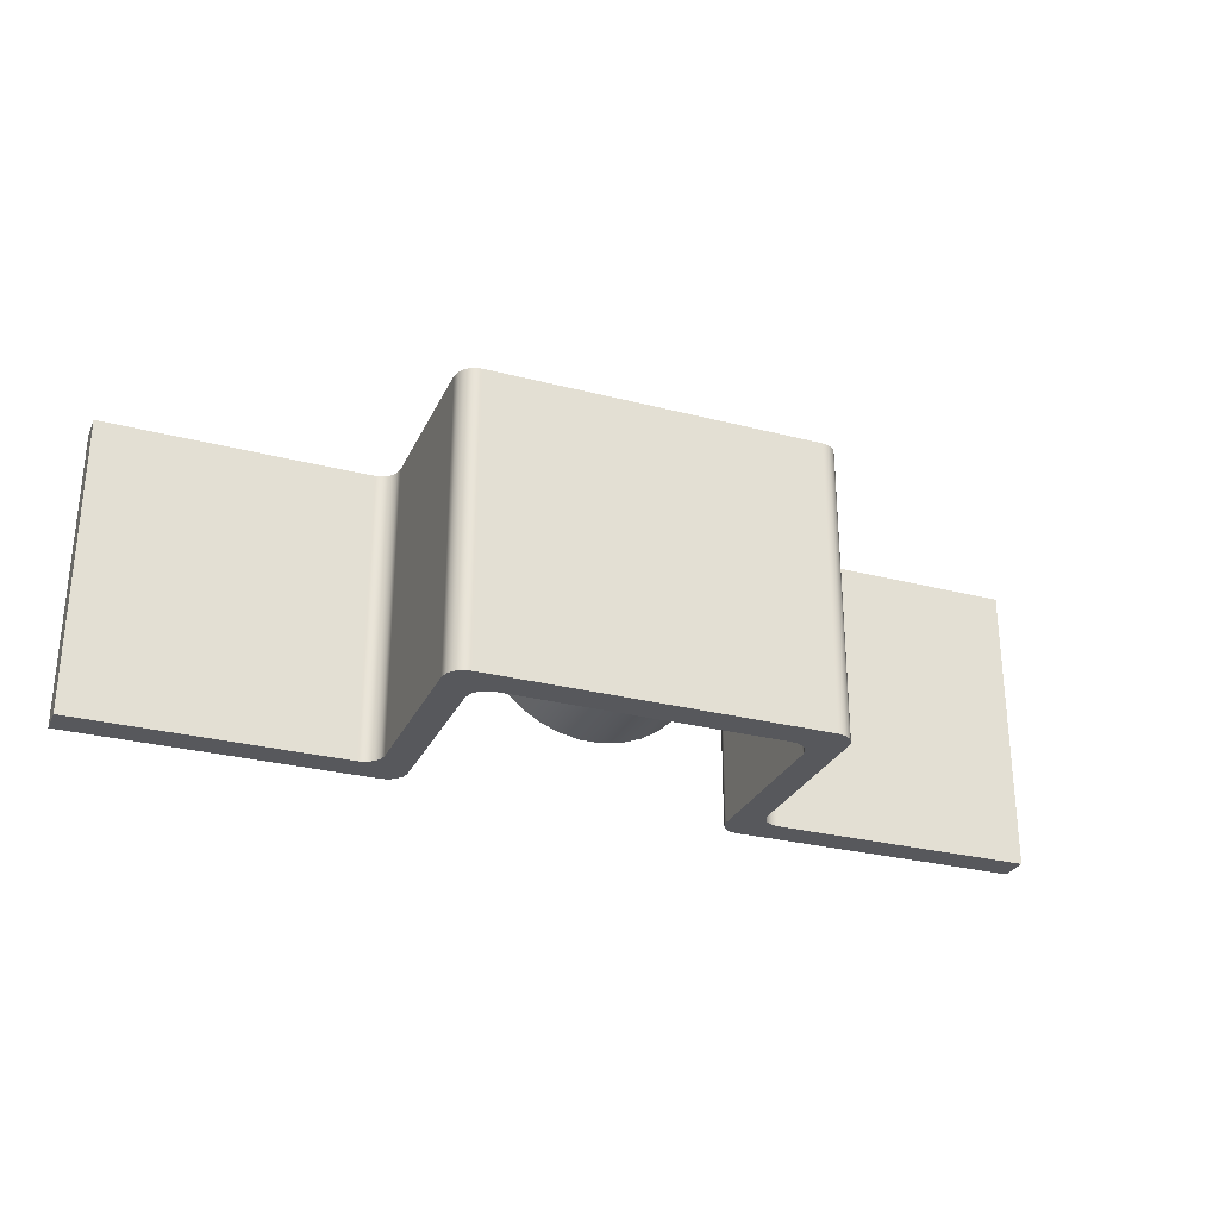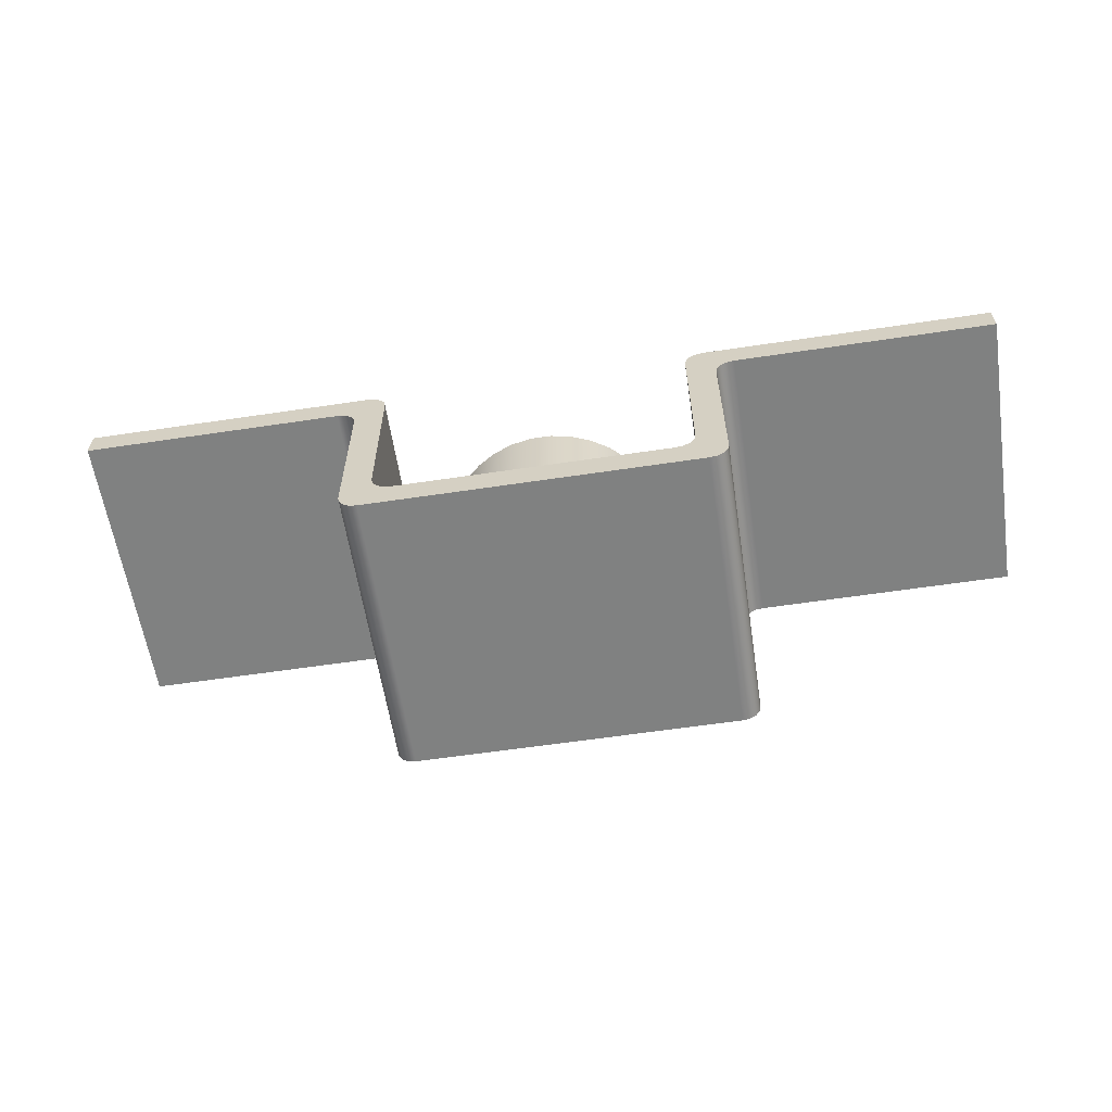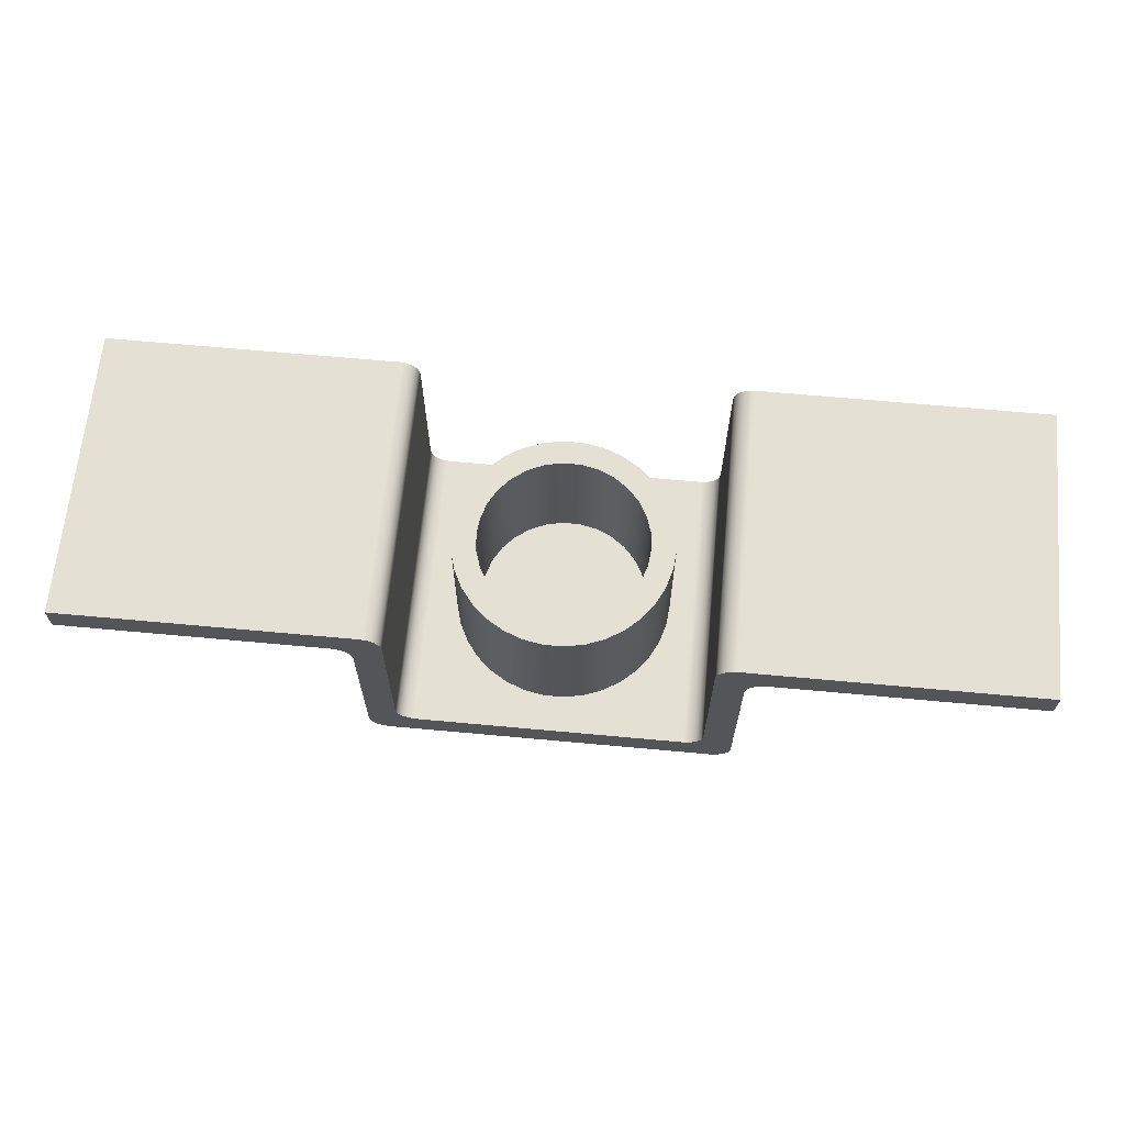
<metadata>
{"format":"obj","ext":"obj","renderer":"f3d","projection":"perspective","resolution":1024,"background":"white","views":[{"elev":-28.4,"azim":-21.3,"up":"+Z"},{"elev":-60.3,"azim":8.7,"up":"+Y"},{"elev":65.6,"azim":5.3,"up":"+Y"}]}
</metadata>
<code>
v -16.25 -3.607 15
v -16.44 -3.607 13.18
v -17.01 -3.607 11.44
v -17.92 -3.607 9.857
v -19.15 -3.607 8.497
v -20.62 -3.607 7.422
v -22.3 -3.607 6.678
v -24.09 -3.607 6.298
v -25.91 -3.607 6.298
v -27.7 -3.607 6.678
v -29.38 -3.607 7.422
v -30.85 -3.607 8.497
v -32.08 -3.607 9.857
v -32.99 -3.607 11.44
v -33.56 -3.607 13.18
v -33.75 -3.607 15
v -33.56 -3.607 16.82
v -32.99 -3.607 18.56
v -32.08 -3.607 20.14
v -30.85 -3.607 21.5
v -29.38 -3.607 22.58
v -27.7 -3.607 23.32
v -25.91 -3.607 23.7
v -24.09 -3.607 23.7
v -22.3 -3.607 23.32
v -20.62 -3.607 22.58
v -19.15 -3.607 21.5
v -17.92 -3.607 20.14
v -17.01 -3.607 18.56
v -16.44 -3.607 16.82
v -16.25 -17.61 15
v -16.44 -17.61 16.82
v -17.01 -17.61 18.56
v -17.92 -17.61 20.14
v -19.15 -17.61 21.5
v -20.62 -17.61 22.58
v -22.3 -17.61 23.32
v -24.09 -17.61 23.7
v -25.91 -17.61 23.7
v -27.7 -17.61 23.32
v -29.38 -17.61 22.58
v -30.85 -17.61 21.5
v -32.08 -17.61 20.14
v -32.99 -17.61 18.56
v -33.56 -17.61 16.82
v -33.75 -17.61 15
v -33.56 -17.61 13.18
v -32.99 -17.61 11.44
v -32.08 -17.61 9.857
v -30.85 -17.61 8.497
v -29.38 -17.61 7.422
v -27.7 -17.61 6.678
v -25.91 -17.61 6.298
v -24.09 -17.61 6.298
v -22.3 -17.61 6.678
v -20.62 -17.61 7.422
v -19.15 -17.61 8.497
v -17.92 -17.61 9.857
v -17.01 -17.61 11.44
v -16.44 -17.61 13.18
v -16.25 -3.607 15
v -16.25 -17.61 15
v -13.75 -3.607 15
v -13.94 -3.607 17.07
v -14.51 -3.607 19.06
v -15.44 -3.607 20.92
v -16.69 -3.607 22.58
v -18.22 -3.607 23.98
v -19.99 -3.607 25.07
v -21.92 -3.607 25.82
v -23.96 -3.607 26.2
v -26.04 -3.607 26.2
v -28.08 -3.607 25.82
v -30.01 -3.607 25.07
v -31.78 -3.607 23.98
v -33.31 -3.607 22.58
v -34.56 -3.607 20.92
v -35.49 -3.607 19.06
v -36.06 -3.607 17.07
v -36.25 -3.607 15
v -36.06 -3.607 12.93
v -35.49 -3.607 10.94
v -34.56 -3.607 9.078
v -33.31 -3.607 7.421
v -31.78 -3.607 6.022
v -30.01 -3.607 4.929
v -28.08 -3.607 4.179
v -26.04 -3.607 3.798
v -23.96 -3.607 3.798
v -21.92 -3.607 4.179
v -19.99 -3.607 4.929
v -18.22 -3.607 6.022
v -16.69 -3.607 7.421
v -15.44 -3.607 9.078
v -14.51 -3.607 10.94
v -13.94 -3.607 12.93
v -13.75 -17.61 15
v -13.94 -17.61 12.93
v -14.51 -17.61 10.94
v -15.44 -17.61 9.078
v -16.69 -17.61 7.421
v -18.22 -17.61 6.022
v -19.99 -17.61 4.929
v -21.92 -17.61 4.179
v -23.96 -17.61 3.798
v -26.04 -17.61 3.798
v -28.08 -17.61 4.179
v -30.01 -17.61 4.929
v -31.78 -17.61 6.022
v -33.31 -17.61 7.421
v -34.56 -17.61 9.078
v -35.49 -17.61 10.94
v -36.06 -17.61 12.93
v -36.25 -17.61 15
v -36.06 -17.61 17.07
v -35.49 -17.61 19.06
v -34.56 -17.61 20.92
v -33.31 -17.61 22.58
v -31.78 -17.61 23.98
v -30.01 -17.61 25.07
v -28.08 -17.61 25.82
v -26.04 -17.61 26.2
v -23.96 -17.61 26.2
v -21.92 -17.61 25.82
v -19.99 -17.61 25.07
v -18.22 -17.61 23.98
v -16.69 -17.61 22.58
v -15.44 -17.61 20.92
v -14.51 -17.61 19.06
v -13.94 -17.61 17.07
v -13.75 -17.61 15
v -13.75 -3.607 15
v -16.25 -3.607 15
v -16.44 -3.607 16.82
v -17.01 -3.607 18.56
v -17.92 -3.607 20.14
v -19.15 -3.607 21.5
v -20.62 -3.607 22.58
v -22.3 -3.607 23.32
v -24.09 -3.607 23.7
v -25.91 -3.607 23.7
v -27.7 -3.607 23.32
v -29.38 -3.607 22.58
v -30.85 -3.607 21.5
v -32.08 -3.607 20.14
v -32.99 -3.607 18.56
v -33.56 -3.607 16.82
v -33.75 -3.607 15
v -33.56 -3.607 13.18
v -32.99 -3.607 11.44
v -32.08 -3.607 9.857
v -30.85 -3.607 8.497
v -29.38 -3.607 7.422
v -27.7 -3.607 6.678
v -25.91 -3.607 6.298
v -24.09 -3.607 6.298
v -22.3 -3.607 6.678
v -20.62 -3.607 7.422
v -19.15 -3.607 8.497
v -17.92 -3.607 9.857
v -17.01 -3.607 11.44
v -16.44 -3.607 13.18
v -13.75 -3.607 15
v -13.94 -3.607 12.93
v -14.51 -3.607 10.94
v -15.44 -3.607 9.078
v -16.69 -3.607 7.421
v -18.22 -3.607 6.022
v -19.99 -3.607 4.929
v -21.92 -3.607 4.179
v -23.96 -3.607 3.798
v -26.04 -3.607 3.798
v -28.08 -3.607 4.179
v -30.01 -3.607 4.929
v -31.78 -3.607 6.022
v -33.31 -3.607 7.421
v -34.56 -3.607 9.078
v -35.49 -3.607 10.94
v -36.06 -3.607 12.93
v -36.25 -3.607 15
v -36.06 -3.607 17.07
v -35.49 -3.607 19.06
v -34.56 -3.607 20.92
v -33.31 -3.607 22.58
v -31.78 -3.607 23.98
v -30.01 -3.607 25.07
v -28.08 -3.607 25.82
v -26.04 -3.607 26.2
v -23.96 -3.607 26.2
v -21.92 -3.607 25.82
v -19.99 -3.607 25.07
v -18.22 -3.607 23.98
v -16.69 -3.607 22.58
v -15.44 -3.607 20.92
v -14.51 -3.607 19.06
v -13.94 -3.607 17.07
v -11.38 -17.61 0
v -38.88 -17.61 0
v -38.88 -17.61 30
v -11.38 -17.61 30
v -13.75 -17.61 15
v -13.94 -17.61 17.07
v -14.51 -17.61 19.06
v -15.44 -17.61 20.92
v -16.69 -17.61 22.58
v -18.22 -17.61 23.98
v -19.99 -17.61 25.07
v -21.92 -17.61 25.82
v -23.96 -17.61 26.2
v -26.04 -17.61 26.2
v -28.08 -17.61 25.82
v -30.01 -17.61 25.07
v -31.78 -17.61 23.98
v -33.31 -17.61 22.58
v -34.56 -17.61 20.92
v -35.49 -17.61 19.06
v -36.06 -17.61 17.07
v -36.25 -17.61 15
v -36.06 -17.61 12.93
v -35.49 -17.61 10.94
v -34.56 -17.61 9.078
v -33.31 -17.61 7.421
v -31.78 -17.61 6.022
v -30.01 -17.61 4.929
v -28.08 -17.61 4.179
v -26.04 -17.61 3.798
v -23.96 -17.61 3.798
v -21.92 -17.61 4.179
v -19.99 -17.61 4.929
v -18.22 -17.61 6.022
v -16.69 -17.61 7.421
v -15.44 -17.61 9.078
v -14.51 -17.61 10.94
v -13.94 -17.61 12.93
v -6.375 -1.807 0
v -6.223 -1.042 0
v -5.789 -0.3929 0
v -5.14 0.04066 0
v -4.375 0.1929 0
v -4.375 0.1929 30
v -5.14 0.04066 30
v -5.789 -0.3929 30
v -6.223 -1.042 30
v -6.375 -1.807 30
v -6.375 -18.61 0
v -6.375 -1.807 0
v -6.375 -1.807 30
v -6.375 -18.61 30
v -8.375 -20.61 0
v -7.61 -20.45 0
v -6.961 -20.02 0
v -6.527 -19.37 0
v -6.375 -18.61 0
v -6.375 -18.61 30
v -6.527 -19.37 30
v -6.961 -20.02 30
v -7.61 -20.45 30
v -8.375 -20.61 30
v -41.88 -20.61 0
v -8.375 -20.61 0
v -8.375 -20.61 30
v -41.88 -20.61 30
v -43.88 -18.61 0
v -43.72 -19.37 0
v -43.29 -20.02 0
v -42.64 -20.45 0
v -41.88 -20.61 0
v -41.88 -20.61 30
v -42.64 -20.45 30
v -43.29 -20.02 30
v -43.72 -19.37 30
v -43.88 -18.61 30
v -43.88 -1.807 0
v -43.88 -18.61 0
v -43.88 -18.61 30
v -43.88 -1.807 30
v -45.88 0.1929 0
v -45.11 0.04066 0
v -44.46 -0.3929 0
v -44.03 -1.042 0
v -43.88 -1.807 0
v -43.88 -1.807 30
v -44.03 -1.042 30
v -44.46 -0.3929 30
v -45.11 0.04066 30
v -45.88 0.1929 30
v -72.63 0.1929 0
v -45.88 0.1929 0
v -45.88 0.1929 30
v -72.63 0.1929 30
v -72.63 3.193 0
v -72.63 0.1929 0
v -72.63 0.1929 30
v -72.63 3.193 30
v -42.88 3.193 0
v -72.63 3.193 0
v -72.63 3.193 30
v -42.88 3.193 30
v -40.88 1.193 0
v -41.03 1.958 0
v -41.46 2.607 0
v -42.11 3.041 0
v -42.88 3.193 0
v -42.88 3.193 30
v -42.11 3.041 30
v -41.46 2.607 30
v -41.03 1.958 30
v -40.88 1.193 30
v -40.88 -15.61 0
v -40.88 1.193 0
v -40.88 1.193 30
v -40.88 -15.61 30
v -38.88 -17.61 0
v -39.64 -17.45 0
v -40.29 -17.02 0
v -40.72 -16.37 0
v -40.88 -15.61 0
v -40.88 -15.61 30
v -40.72 -16.37 30
v -40.29 -17.02 30
v -39.64 -17.45 30
v -38.88 -17.61 30
v -16.25 -17.61 15
v -16.44 -17.61 13.18
v -17.01 -17.61 11.44
v -17.92 -17.61 9.857
v -19.15 -17.61 8.497
v -20.62 -17.61 7.422
v -22.3 -17.61 6.678
v -24.09 -17.61 6.298
v -25.91 -17.61 6.298
v -27.7 -17.61 6.678
v -29.38 -17.61 7.422
v -30.85 -17.61 8.497
v -32.08 -17.61 9.857
v -32.99 -17.61 11.44
v -33.56 -17.61 13.18
v -33.75 -17.61 15
v -33.56 -17.61 16.82
v -32.99 -17.61 18.56
v -32.08 -17.61 20.14
v -30.85 -17.61 21.5
v -29.38 -17.61 22.58
v -27.7 -17.61 23.32
v -25.91 -17.61 23.7
v -24.09 -17.61 23.7
v -22.3 -17.61 23.32
v -20.62 -17.61 22.58
v -19.15 -17.61 21.5
v -17.92 -17.61 20.14
v -17.01 -17.61 18.56
v -16.44 -17.61 16.82
v -9.375 -15.61 0
v -9.527 -16.37 0
v -9.961 -17.02 0
v -10.61 -17.45 0
v -11.38 -17.61 0
v -11.38 -17.61 30
v -10.61 -17.45 30
v -9.961 -17.02 30
v -9.527 -16.37 30
v -9.375 -15.61 30
v -9.375 1.193 0
v -9.375 -15.61 0
v -9.375 -15.61 30
v -9.375 1.193 30
v -7.375 3.193 0
v -8.14 3.041 0
v -8.789 2.607 0
v -9.223 1.958 0
v -9.375 1.193 0
v -9.375 1.193 30
v -9.223 1.958 30
v -8.789 2.607 30
v -8.14 3.041 30
v -7.375 3.193 30
v 22.37 3.193 0
v -7.375 3.193 0
v -7.375 3.193 30
v 22.37 3.193 30
v 22.37 0.1929 0
v 22.37 3.193 0
v 22.37 3.193 30
v 22.37 0.1929 30
v -4.375 0.1929 0
v 22.37 0.1929 0
v 22.37 0.1929 30
v -4.375 0.1929 30
v -4.375 0.1929 30
v 22.37 0.1929 30
v 22.37 3.193 30
v -7.375 3.193 30
v -8.14 3.041 30
v -8.789 2.607 30
v -9.223 1.958 30
v -9.375 1.193 30
v -9.375 -15.61 30
v -9.527 -16.37 30
v -9.961 -17.02 30
v -10.61 -17.45 30
v -11.38 -17.61 30
v -38.88 -17.61 30
v -39.64 -17.45 30
v -40.29 -17.02 30
v -40.72 -16.37 30
v -40.88 -15.61 30
v -40.88 1.193 30
v -41.03 1.958 30
v -41.46 2.607 30
v -42.11 3.041 30
v -42.88 3.193 30
v -72.63 3.193 30
v -72.63 0.1929 30
v -45.88 0.1929 30
v -45.11 0.04066 30
v -44.46 -0.3929 30
v -44.03 -1.042 30
v -43.88 -1.807 30
v -43.88 -18.61 30
v -43.72 -19.37 30
v -43.29 -20.02 30
v -42.64 -20.45 30
v -41.88 -20.61 30
v -8.375 -20.61 30
v -7.61 -20.45 30
v -6.961 -20.02 30
v -6.527 -19.37 30
v -6.375 -18.61 30
v -6.375 -1.807 30
v -6.223 -1.042 30
v -5.789 -0.3929 30
v -5.14 0.04066 30
v 22.37 0.1929 0
v -4.375 0.1929 0
v -5.14 0.04066 0
v -5.789 -0.3929 0
v -6.223 -1.042 0
v -6.375 -1.807 0
v -6.375 -18.61 0
v -6.527 -19.37 0
v -6.961 -20.02 0
v -7.61 -20.45 0
v -8.375 -20.61 0
v -41.88 -20.61 0
v -42.64 -20.45 0
v -43.29 -20.02 0
v -43.72 -19.37 0
v -43.88 -18.61 0
v -43.88 -1.807 0
v -44.03 -1.042 0
v -44.46 -0.3929 0
v -45.11 0.04066 0
v -45.88 0.1929 0
v -72.63 0.1929 0
v -72.63 3.193 0
v -42.88 3.193 0
v -42.11 3.041 0
v -41.46 2.607 0
v -41.03 1.958 0
v -40.88 1.193 0
v -40.88 -15.61 0
v -40.72 -16.37 0
v -40.29 -17.02 0
v -39.64 -17.45 0
v -38.88 -17.61 0
v -11.38 -17.61 0
v -10.61 -17.45 0
v -9.961 -17.02 0
v -9.527 -16.37 0
v -9.375 -15.61 0
v -9.375 1.193 0
v -9.223 1.958 0
v -8.789 2.607 0
v -8.14 3.041 0
v -7.375 3.193 0
v 22.37 3.193 0
g 7c21de74-e32b-11ea-b8c4-54bf646e7e1f
f 2 60 1
f 1 60 62
f 61 31 30
f 30 31 32
f 30 32 29
f 29 32 33
f 29 33 28
f 28 33 34
f 28 34 27
f 27 34 35
f 27 35 26
f 26 35 36
f 26 36 25
f 25 36 37
f 25 37 24
f 24 37 38
f 24 38 23
f 23 38 39
f 23 39 22
f 22 39 40
f 22 40 21
f 21 40 41
f 21 41 20
f 20 41 42
f 20 42 19
f 19 42 43
f 19 43 18
f 18 43 44
f 18 44 17
f 17 44 45
f 17 45 16
f 16 45 46
f 16 46 15
f 15 46 47
f 15 47 14
f 14 47 48
f 14 48 13
f 13 48 49
f 13 49 12
f 12 49 50
f 12 50 11
f 11 50 51
f 11 51 10
f 10 51 52
f 10 52 9
f 9 52 53
f 9 53 8
f 8 53 54
f 8 54 7
f 7 54 55
f 7 55 6
f 6 55 56
f 6 56 5
f 5 56 57
f 5 57 4
f 4 57 58
f 4 58 3
f 3 58 59
f 3 59 2
f 2 59 60
g 7c22c8dc-e32b-11ea-843c-54bf646e7e1f
f 64 130 63
f 63 130 131
f 132 97 96
f 96 97 98
f 96 98 95
f 95 98 99
f 95 99 94
f 94 99 100
f 94 100 93
f 93 100 101
f 93 101 92
f 92 101 102
f 92 102 91
f 91 102 103
f 91 103 90
f 90 103 104
f 90 104 89
f 89 104 105
f 89 105 88
f 88 105 106
f 88 106 87
f 87 106 107
f 87 107 86
f 86 107 108
f 86 108 85
f 85 108 109
f 85 109 84
f 84 109 110
f 84 110 83
f 83 110 111
f 83 111 82
f 82 111 112
f 82 112 81
f 81 112 113
f 81 113 80
f 80 113 114
f 80 114 79
f 79 114 115
f 79 115 78
f 78 115 116
f 78 116 77
f 77 116 117
f 77 117 76
f 76 117 118
f 76 118 75
f 75 118 119
f 75 119 74
f 74 119 120
f 74 120 73
f 73 120 121
f 73 121 72
f 72 121 122
f 72 122 71
f 71 122 123
f 71 123 70
f 70 123 124
f 70 124 69
f 69 124 125
f 69 125 68
f 68 125 126
f 68 126 67
f 67 126 127
f 67 127 66
f 66 127 128
f 66 128 65
f 65 128 129
f 65 129 64
f 64 129 130
g 7c238c06-e32b-11ea-915a-54bf646e7e1f
f 134 196 133
f 133 196 163
f 133 163 164
f 196 134 195
f 195 134 135
f 195 135 194
f 194 135 136
f 194 136 193
f 193 136 137
f 193 137 192
f 192 137 138
f 192 138 191
f 191 138 139
f 191 139 190
f 190 139 140
f 190 140 189
f 189 140 141
f 189 141 188
f 188 141 187
f 187 141 142
f 187 142 186
f 186 142 143
f 186 143 185
f 185 143 144
f 185 144 184
f 184 144 145
f 184 145 183
f 183 145 146
f 183 146 182
f 182 146 147
f 182 147 181
f 181 147 148
f 181 148 180
f 180 148 179
f 179 148 149
f 179 149 178
f 178 149 150
f 178 150 177
f 177 150 151
f 177 151 176
f 176 151 152
f 176 152 175
f 175 152 153
f 175 153 174
f 174 153 154
f 174 154 173
f 173 154 155
f 173 155 172
f 172 155 156
f 172 156 171
f 171 156 170
f 170 156 157
f 170 157 169
f 169 157 158
f 169 158 168
f 168 158 159
f 168 159 167
f 167 159 160
f 167 160 166
f 166 160 161
f 166 161 165
f 165 161 162
f 165 162 164
f 164 162 133
g 7be5c41a-e32b-11ea-b113-54bf646e7e1f
f 198 226 197
f 197 226 227
f 197 227 228
f 199 218 198
f 198 218 219
f 198 219 220
f 200 210 199
f 199 210 211
f 199 211 212
f 197 201 200
f 200 201 202
f 200 202 203
f 203 204 200
f 200 204 205
f 200 205 206
f 206 207 200
f 200 207 208
f 200 208 209
f 209 210 200
f 212 213 199
f 199 213 214
f 199 214 215
f 215 216 199
f 199 216 217
f 199 217 218
f 220 221 198
f 198 221 222
f 198 222 223
f 223 224 198
f 198 224 225
f 198 225 226
f 228 229 197
f 197 229 230
f 197 230 231
f 231 232 197
f 197 232 233
f 197 233 234
f 234 201 197
g 7be1f3c0-e32b-11ea-8384-54bf646e7e1f
f 244 235 243
f 243 235 236
f 243 236 242
f 242 236 237
f 242 237 241
f 241 237 238
f 241 238 240
f 240 238 239
g 7be21adc-e32b-11ea-8900-54bf646e7e1f
f 245 246 248
f 248 246 247
g 7be241e8-e32b-11ea-b21b-54bf646e7e1f
f 258 249 257
f 257 249 250
f 257 250 256
f 256 250 251
f 256 251 255
f 255 251 252
f 255 252 254
f 254 252 253
g 7be28fec-e32b-11ea-a392-54bf646e7e1f
f 259 260 262
f 262 260 261
g 7be2b706-e32b-11ea-b126-54bf646e7e1f
f 272 263 271
f 271 263 264
f 271 264 270
f 270 264 265
f 270 265 269
f 269 265 266
f 269 266 268
f 268 266 267
g 7be3050c-e32b-11ea-b302-54bf646e7e1f
f 273 274 276
f 276 274 275
g 7be32c2c-e32b-11ea-a5a7-54bf646e7e1f
f 286 277 285
f 285 277 278
f 285 278 284
f 284 278 279
f 284 279 283
f 283 279 280
f 283 280 282
f 282 280 281
g 7be3a16e-e32b-11ea-a490-54bf646e7e1f
f 287 288 290
f 290 288 289
g 7be3c886-e32b-11ea-9c5a-54bf646e7e1f
f 291 292 294
f 294 292 293
g 7be43da8-e32b-11ea-9515-54bf646e7e1f
f 295 296 298
f 298 296 297
g 7be48bb8-e32b-11ea-a77a-54bf646e7e1f
f 308 299 307
f 307 299 300
f 307 300 306
f 306 300 301
f 306 301 305
f 305 301 302
f 305 302 304
f 304 302 303
g 7be4d9dc-e32b-11ea-bda2-54bf646e7e1f
f 309 310 312
f 312 310 311
g 7be57624-e32b-11ea-acc0-54bf646e7e1f
f 322 313 321
f 321 313 314
f 321 314 320
f 320 314 315
f 320 315 319
f 319 315 316
f 319 316 318
f 318 316 317
g 7c25fce6-e32b-11ea-9a45-54bf646e7e1f
f 324 337 323
f 323 337 338
f 323 338 352
f 352 338 339
f 352 339 351
f 351 339 340
f 351 340 350
f 350 340 341
f 350 341 349
f 349 341 342
f 349 342 348
f 348 342 343
f 348 343 347
f 347 343 344
f 347 344 346
f 346 344 345
f 337 324 336
f 336 324 325
f 336 325 335
f 335 325 326
f 335 326 334
f 334 326 327
f 334 327 333
f 333 327 328
f 333 328 332
f 332 328 329
f 332 329 331
f 331 329 330
g 7be63964-e32b-11ea-b228-54bf646e7e1f
f 362 353 361
f 361 353 354
f 361 354 360
f 360 354 355
f 360 355 359
f 359 355 356
f 359 356 358
f 358 356 357
g 7be6ae5e-e32b-11ea-8900-54bf646e7e1f
f 363 364 366
f 366 364 365
g 7be7237e-e32b-11ea-a7d7-54bf646e7e1f
f 376 367 375
f 375 367 368
f 375 368 374
f 374 368 369
f 374 369 373
f 373 369 370
f 373 370 372
f 372 370 371
g 7be798a4-e32b-11ea-b1a5-54bf646e7e1f
f 377 378 380
f 380 378 379
g 7be80dc8-e32b-11ea-bf12-54bf646e7e1f
f 381 382 384
f 384 382 383
g 7be8aa46-e32b-11ea-9713-54bf646e7e1f
f 385 386 388
f 388 386 387
g 7be91f4a-e32b-11ea-a81b-54bf646e7e1f
f 390 391 389
f 389 391 392
f 389 392 394
f 394 392 393
f 394 395 389
f 389 395 396
f 389 396 432
f 432 396 431
f 431 396 430
f 430 396 429
f 429 396 397
f 429 397 428
f 428 397 398
f 428 398 399
f 399 400 428
f 428 400 401
f 428 401 427
f 427 401 426
f 426 401 424
f 426 424 425
f 401 402 424
f 424 402 423
f 423 402 421
f 423 421 422
f 403 419 402
f 402 419 420
f 402 420 421
f 403 404 419
f 419 404 405
f 419 405 406
f 419 406 418
f 418 406 407
f 418 407 417
f 417 407 416
f 416 407 415
f 415 407 414
f 414 407 408
f 414 408 409
f 410 411 409
f 409 411 414
f 411 412 414
f 414 412 413
g 7be9e2a8-e32b-11ea-b543-54bf646e7e1f
f 433 434 476
f 476 434 475
f 475 434 473
f 475 473 474
f 435 471 434
f 434 471 472
f 434 472 473
f 435 436 471
f 471 436 437
f 471 437 438
f 471 438 470
f 470 438 439
f 470 439 469
f 469 439 468
f 468 439 467
f 467 439 466
f 466 439 440
f 466 440 441
f 442 443 441
f 441 443 466
f 443 444 466
f 466 444 465
f 465 444 446
f 465 446 447
f 444 445 446
f 447 448 465
f 465 448 464
f 464 448 463
f 463 448 462
f 462 448 461
f 461 448 449
f 461 449 460
f 460 449 450
f 460 450 451
f 451 452 460
f 460 452 453
f 460 453 459
f 459 453 458
f 458 453 456
f 458 456 457
f 454 455 453
f 453 455 456

</code>
